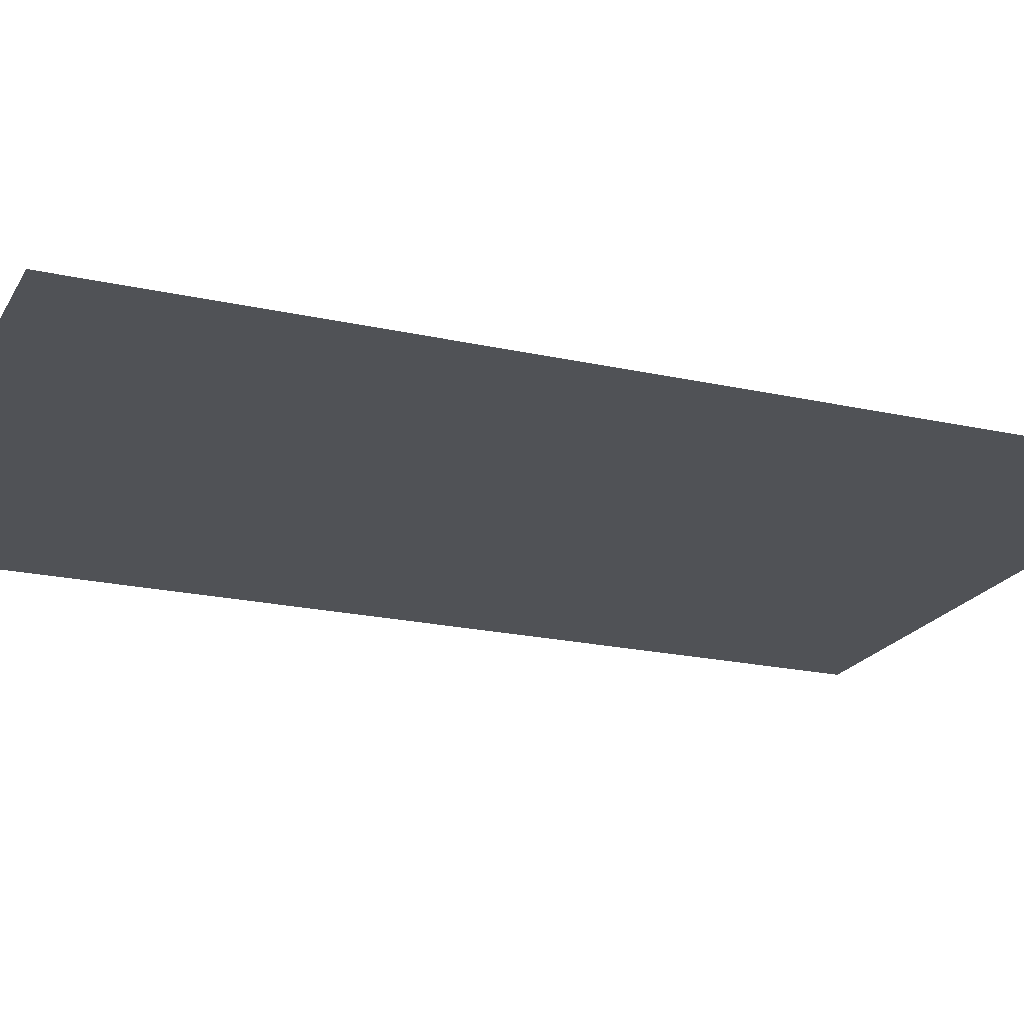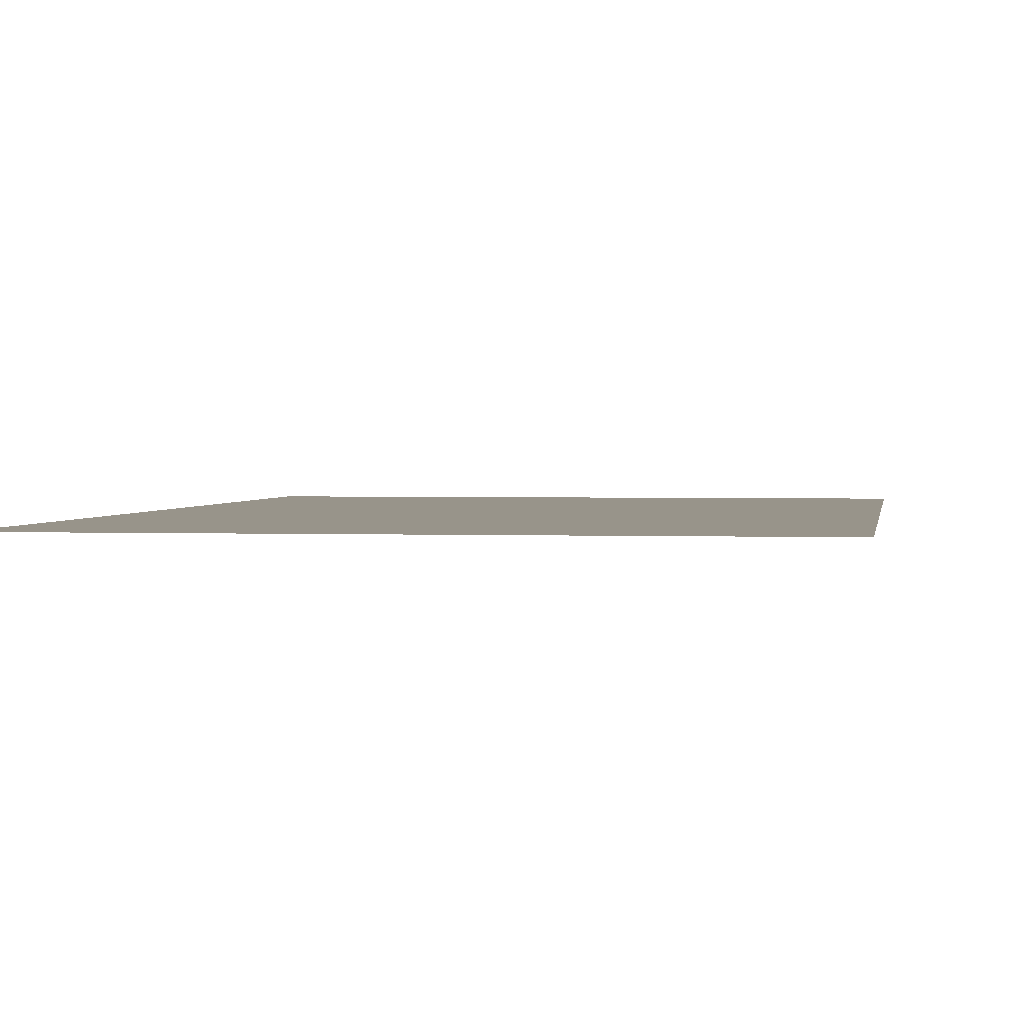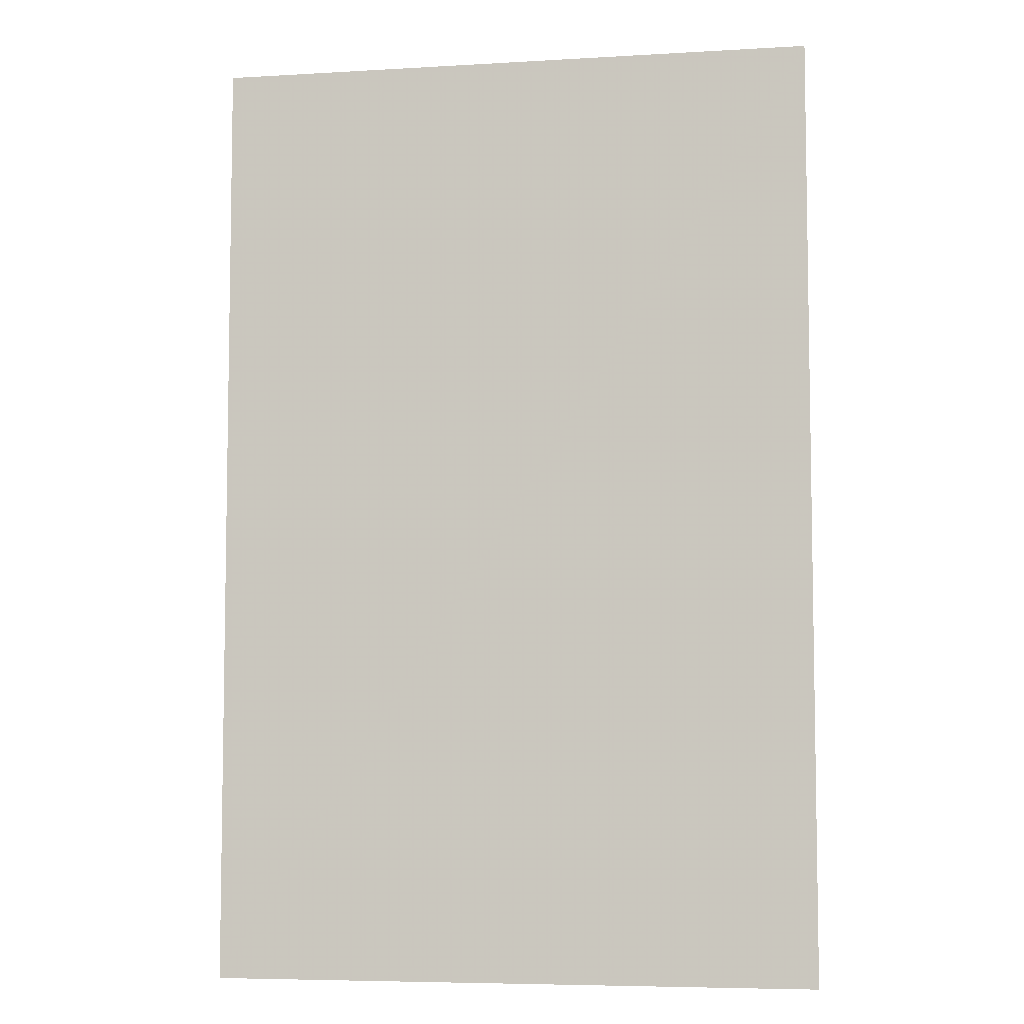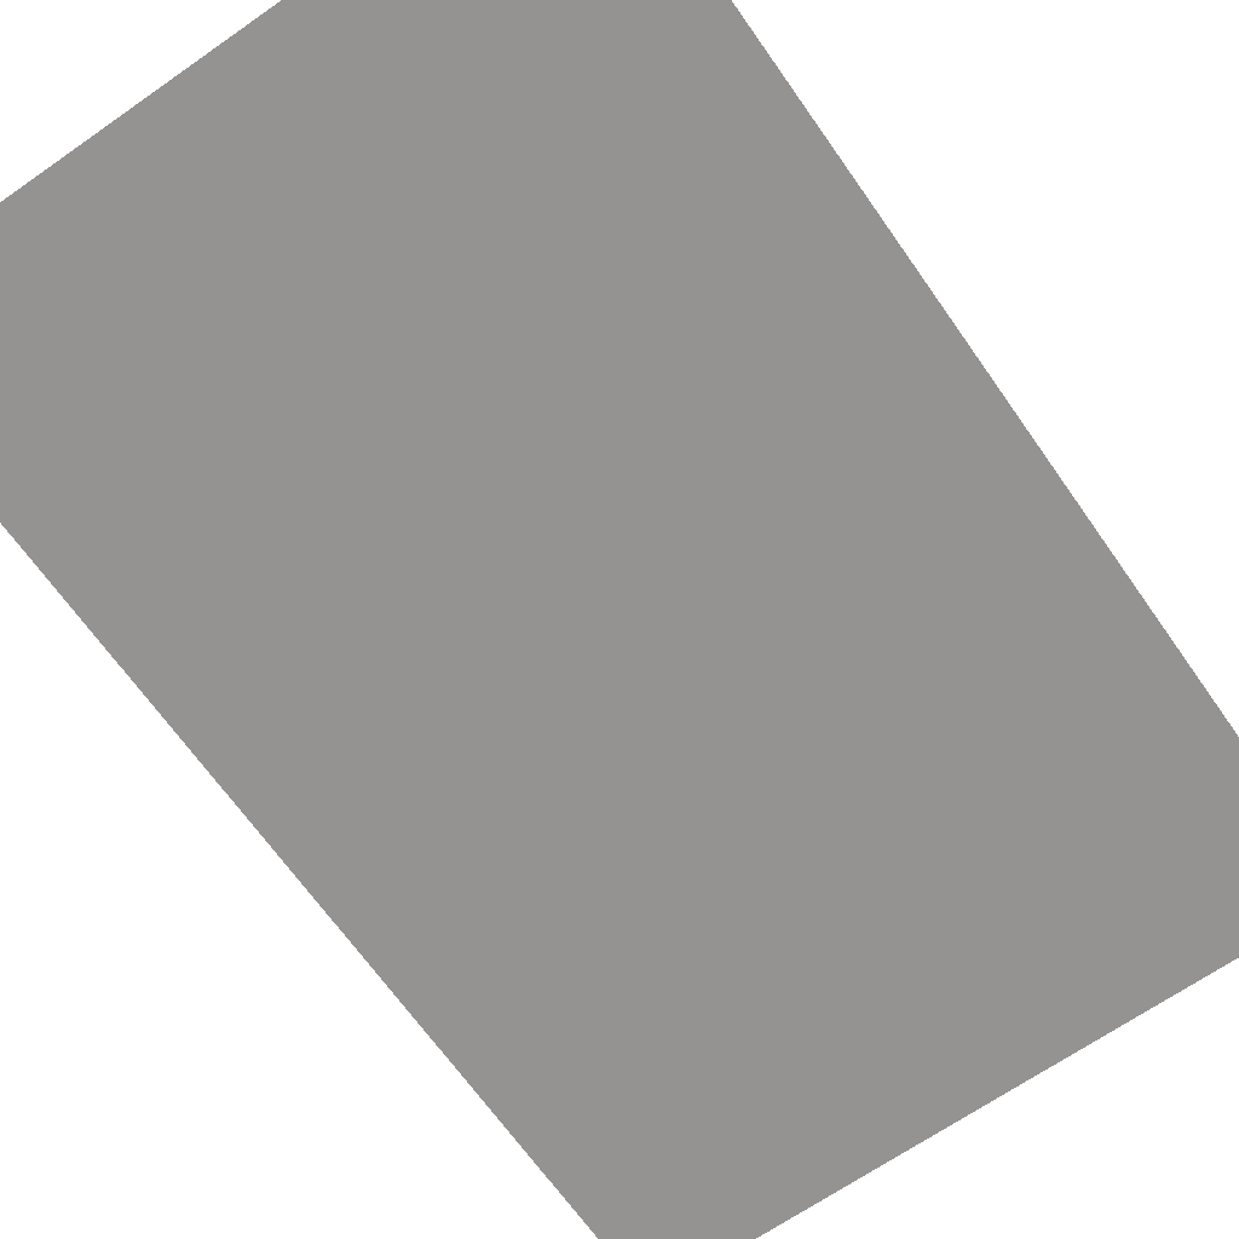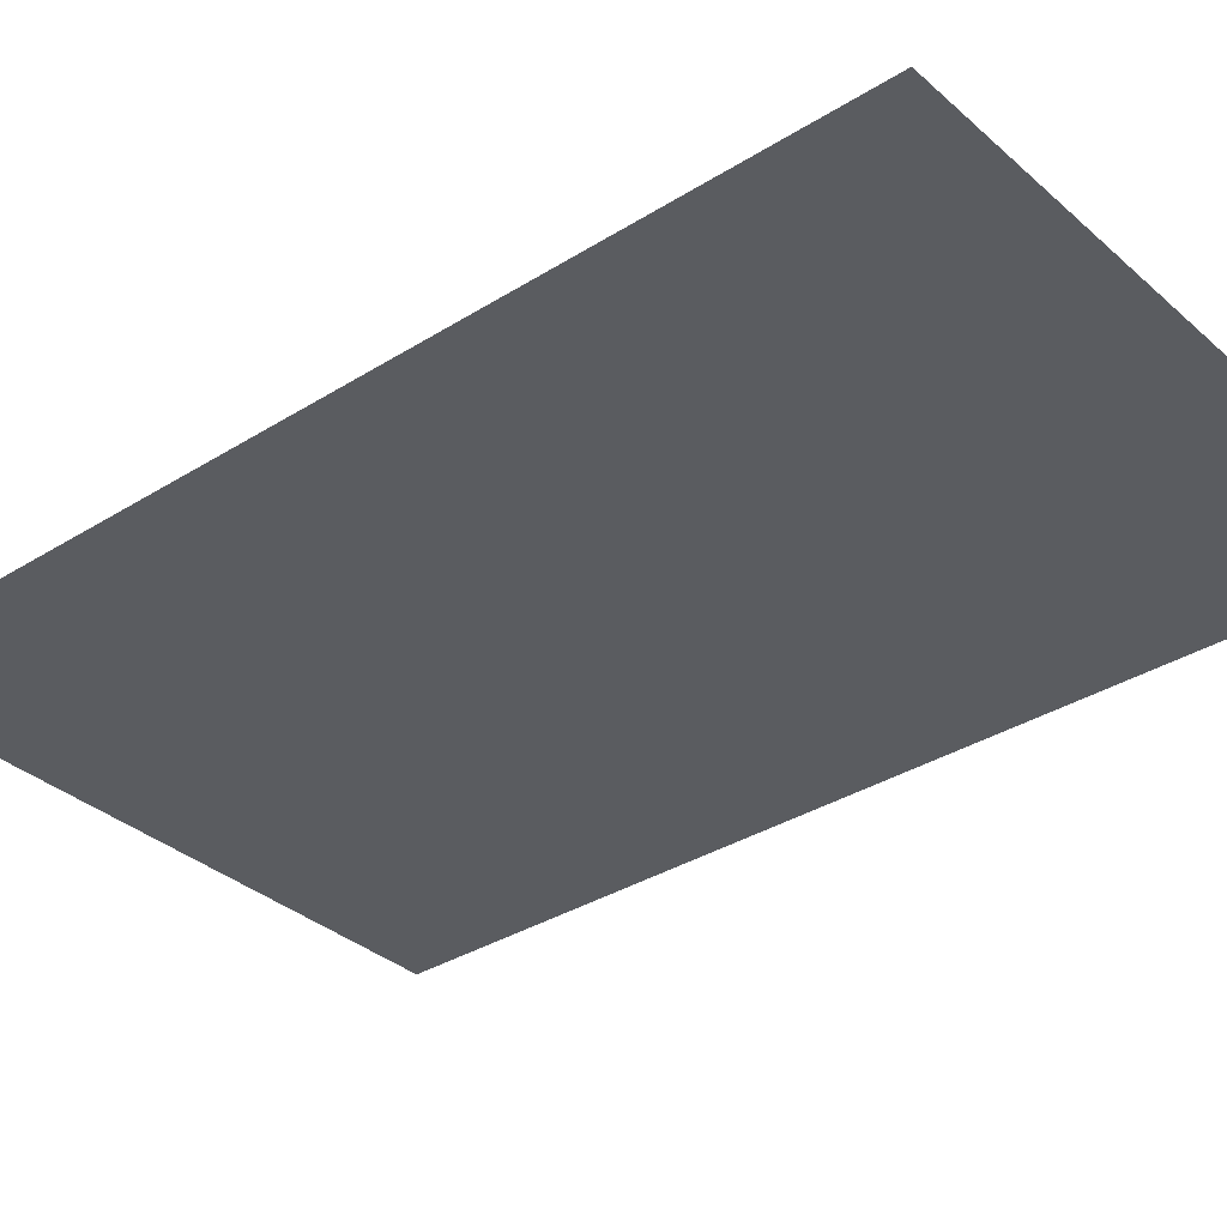
<metadata>
{"format":"obj","ext":"obj","renderer":"f3d","projection":"perspective","resolution":1024,"background":"white","views":[{"elev":-20.7,"azim":67.9,"up":"+Z"},{"elev":1.8,"azim":8.5,"up":"+Z"},{"elev":-6.3,"azim":-170.0,"up":"+Y"},{"elev":-66.8,"azim":-145.0,"up":"+Z"},{"elev":-34.2,"azim":130.3,"up":"+Z"}]}
</metadata>
<code>
g [legL pt1] leg1 pt1
v -0.125 -0.195 0
v -0.125 0.195 0
v 0.125 0.195 0
v 0.125 -0.195 0
g [legL pt1] leg1 pt1_0
f 1 4 2
f 2 4 3

</code>
